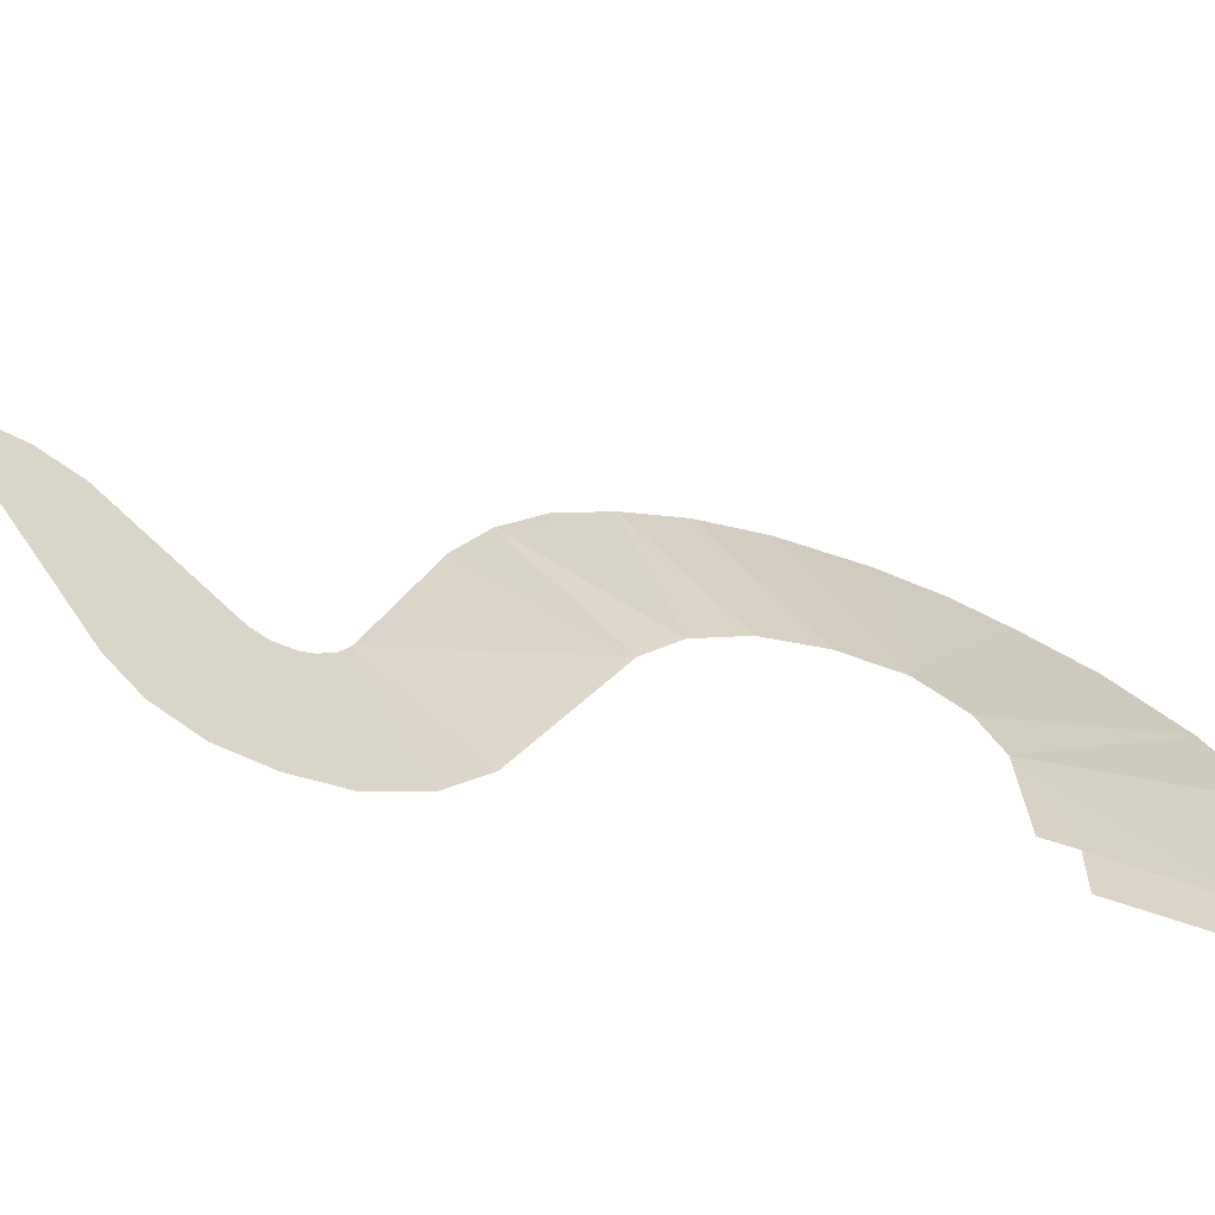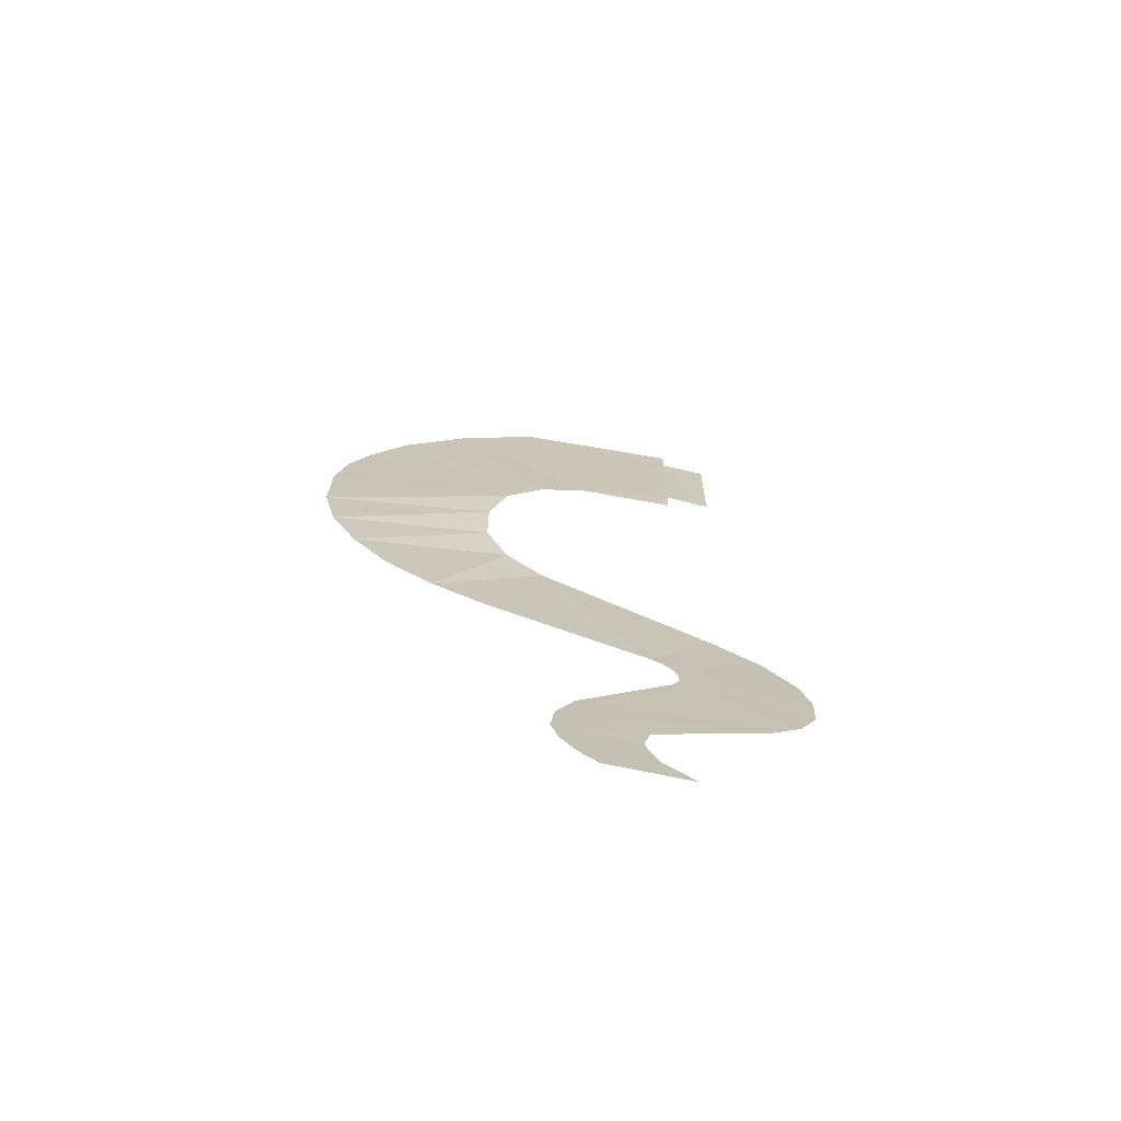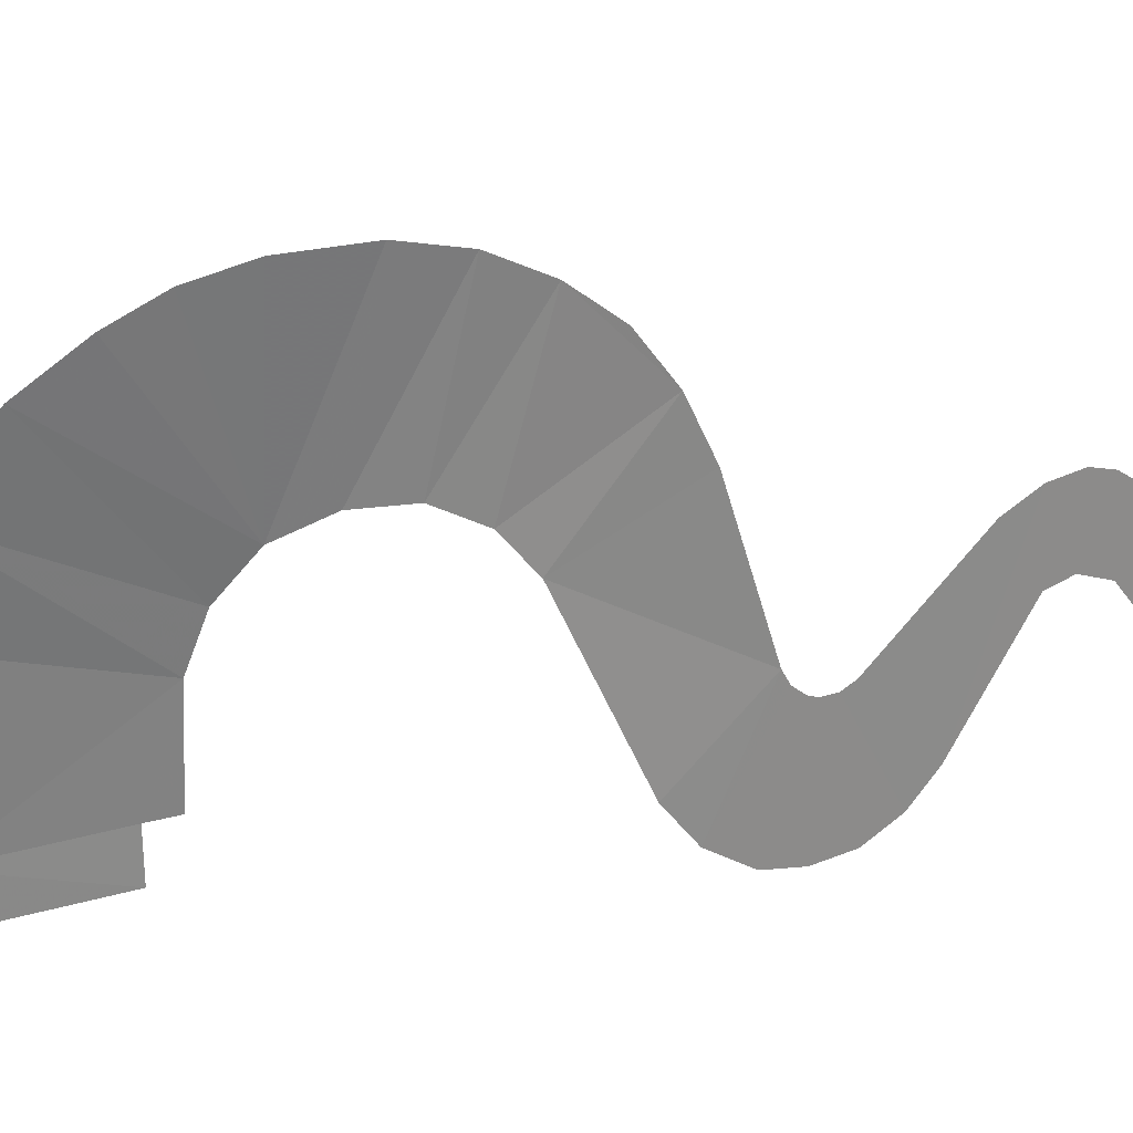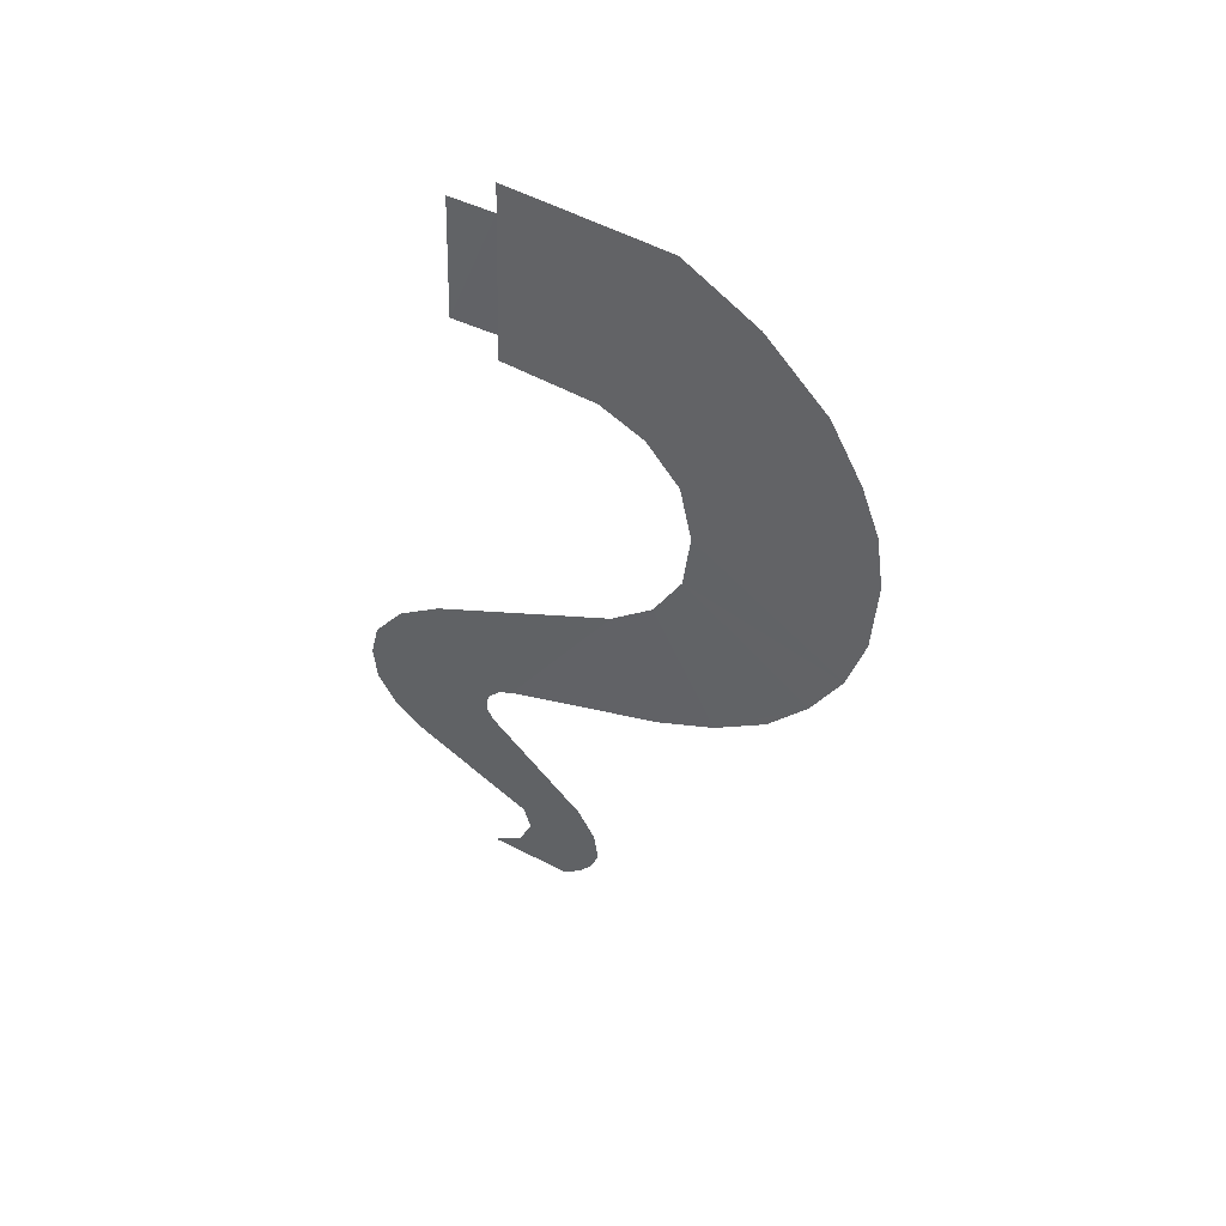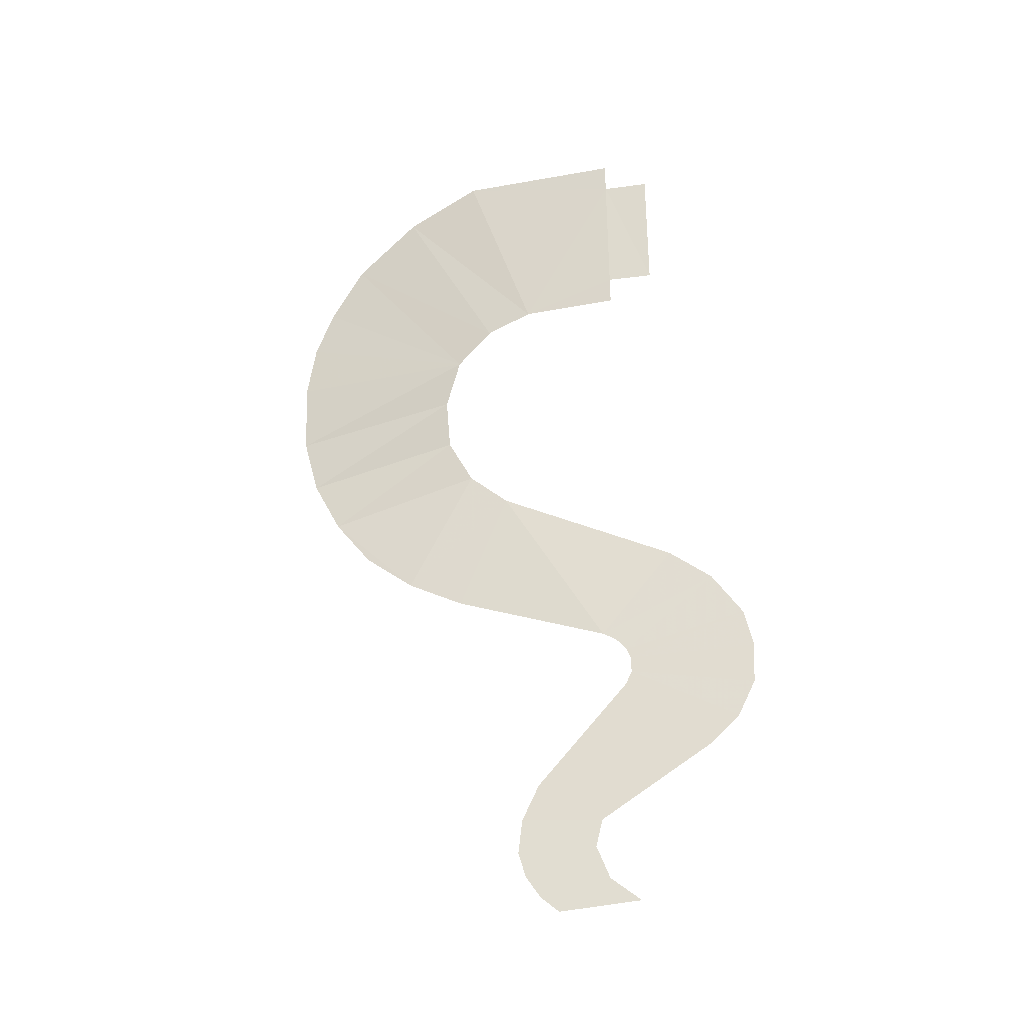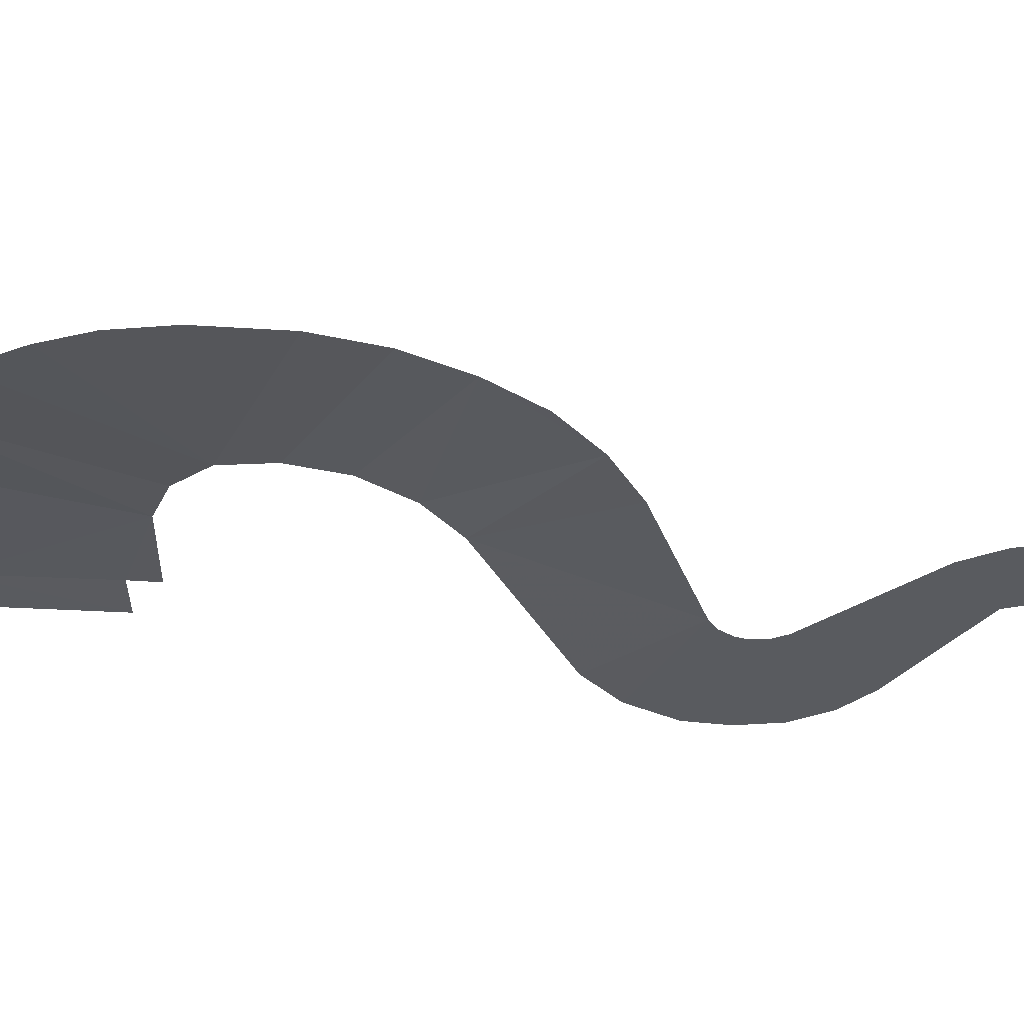
<metadata>
{"format":"obj","ext":"obj","renderer":"f3d","projection":"perspective","resolution":1024,"background":"white","views":[{"elev":-62.4,"azim":65.9,"up":"+Z"},{"elev":-74.5,"azim":76.4,"up":"+Y"},{"elev":26.6,"azim":-118.5,"up":"+Z"},{"elev":52.6,"azim":-63.6,"up":"+Y"},{"elev":-29.9,"azim":100.6,"up":"+Y"},{"elev":57.1,"azim":-91.5,"up":"+Z"}]}
</metadata>
<code>
v 0.1235 -6.24 1.079
v 0.1245 -6.18 0.364
v 0.1235 -5.97 0.6295
v 0.123 -6.105 1.238
v 0.1235 -6.24 1.079
v 0.1235 -5.97 0.6295
v 0.123 -5.68 0.745
v 0.1225 -5.92 1.366
v 0.123 -6.105 1.238
v 0.123 -5.68 0.745
v 0.122 -5.7 1.433
v 0.123 -5.44 0.687
v 0.1215 -5.4 1.398
v 0.122 -5.7 1.433
v 0.123 -5.68 0.745
v 0.1215 -5.4 1.398
v 0.123 -5.44 0.687
v 0.126 -4.795 -0.306
v 0.1215 -5.085 1.248
v 0.1265 -4.55 -0.56
v 0.1235 -4.165 0.438
v 0.1215 -5.085 1.248
v 0.126 -4.795 -0.306
v 0.124 -4.045 0.383
v 0.1235 -4.165 0.438
v 0.1265 -4.55 -0.56
v 0.1265 -4.235 -0.7165
v 0.124 -4.045 0.383
v 0.1265 -4.235 -0.7165
v 0.1265 -3.88 -0.7385
v 0.124 -3.905 0.3865
v 0.126 -3.534 -0.66
v 0.124 -3.82 0.4215
v 0.124 -3.905 0.3865
v 0.1265 -3.88 -0.7385
v 0.124 -3.82 0.4215
v 0.126 -3.534 -0.66
v 0.125 -3.146 -0.3915
v 0.124 -3.713 0.513
v 0.1235 -3.643 0.6345
v 0.124 -3.713 0.513
v 0.125 -3.146 -0.3915
v 0.1265 -2.861 -0.014
v 0.1235 -3.643 0.6345
v 0.1265 -2.861 -0.014
v 0.1855 -2.161 1.536
v 0.124 -3.206 1.983
v 0.1235 -3.643 0.6345
v 0.1855 -2.161 1.536
v 0.1855 -2.161 1.536
v 0.2225 -1.895 1.873
v 0.1255 -2.968 2.476
v 0.1855 -2.161 1.536
v 0.1255 -2.968 2.476
v 0.124 -3.206 1.983
v 0.15 -2.255 3.224
v 0.132 -2.651 2.904
v 0.1255 -2.968 2.476
v 0.2225 -1.895 1.873
v 0.2225 -1.895 1.873
v 0.2855 -1.523 2.082
v 0.15 -2.255 3.224
v 0.2855 -1.523 2.082
v 0.176 -1.806 3.461
v 0.15 -2.255 3.224
v 0.3725 -1.097 2.1
v 0.209 -1.315 3.588
v 0.176 -1.806 3.461
v 0.3725 -1.097 2.1
v 0.176 -1.806 3.461
v 0.2855 -1.523 2.082
v 0.4625 -0.6955 1.957
v 0.2575 -0.689 3.602
v 0.209 -1.315 3.588
v 0.2985 -0.229 3.514
v 0.2575 -0.689 3.602
v 0.4625 -0.6955 1.957
v 0.3435 0.162 3.341
v 0.3725 -1.097 2.1
v 0.4625 -0.6955 1.957
v 0.209 -1.315 3.588
v 0.5335 -0.4075 1.64
v 0.534 1.068 2.468
v 0.417 0.618 3.037
v 0.4625 -0.6955 1.957
v 0.417 0.618 3.037
v 0.3435 0.162 3.341
v 0.4625 -0.6955 1.957
v 0.534 1.068 2.468
v 0.5335 -0.4075 1.64
v 0.5825 -0.261 1.238
v 0.6445 1.363 1.805
v 0.534 1.068 2.468
v 0.5825 -0.261 1.238
v 0.7265 1.1 0.4
v 0.6445 1.363 1.805
v 0.5825 -0.261 1.238
v 0.65 0 0.4
v 0.5825 -0.261 1.238
v 0.628 -0.2375 0.4
v 0.65 0 0.4
v 0.7265 1.1 0.4
v 0.744 1.363 0.4
v 0.6445 1.363 1.805
v 0.65 0 0
v 0.7325 1.1 0
v 0.7265 1.1 0.4
v 0.65 0 0.4
g mesh7127669
f 1 2 3
f 4 5 6
f 6 7 4
f 8 9 10
f 10 11 8
f 12 13 14
f 14 15 12
f 16 17 18
f 18 19 16
f 20 21 22
f 22 23 20
f 24 25 26
f 26 27 24
f 28 29 30
f 30 31 28
f 32 33 34
f 34 35 32
f 36 37 38
f 38 39 36
f 40 41 42
f 42 43 40
f 44 45 46
f 47 48 49
f 50 51 52
f 53 54 55
f 56 57 58
f 58 59 56
f 60 61 62
f 63 64 65
f 66 67 68
f 69 70 71
f 72 73 74
f 75 76 77
f 77 78 75
f 79 80 81
f 82 83 84
f 84 85 82
f 86 87 88
f 89 90 91
f 92 93 94
f 95 96 97
f 97 98 95
f 99 100 101
f 102 103 104
f 105 106 107
f 107 108 105

</code>
